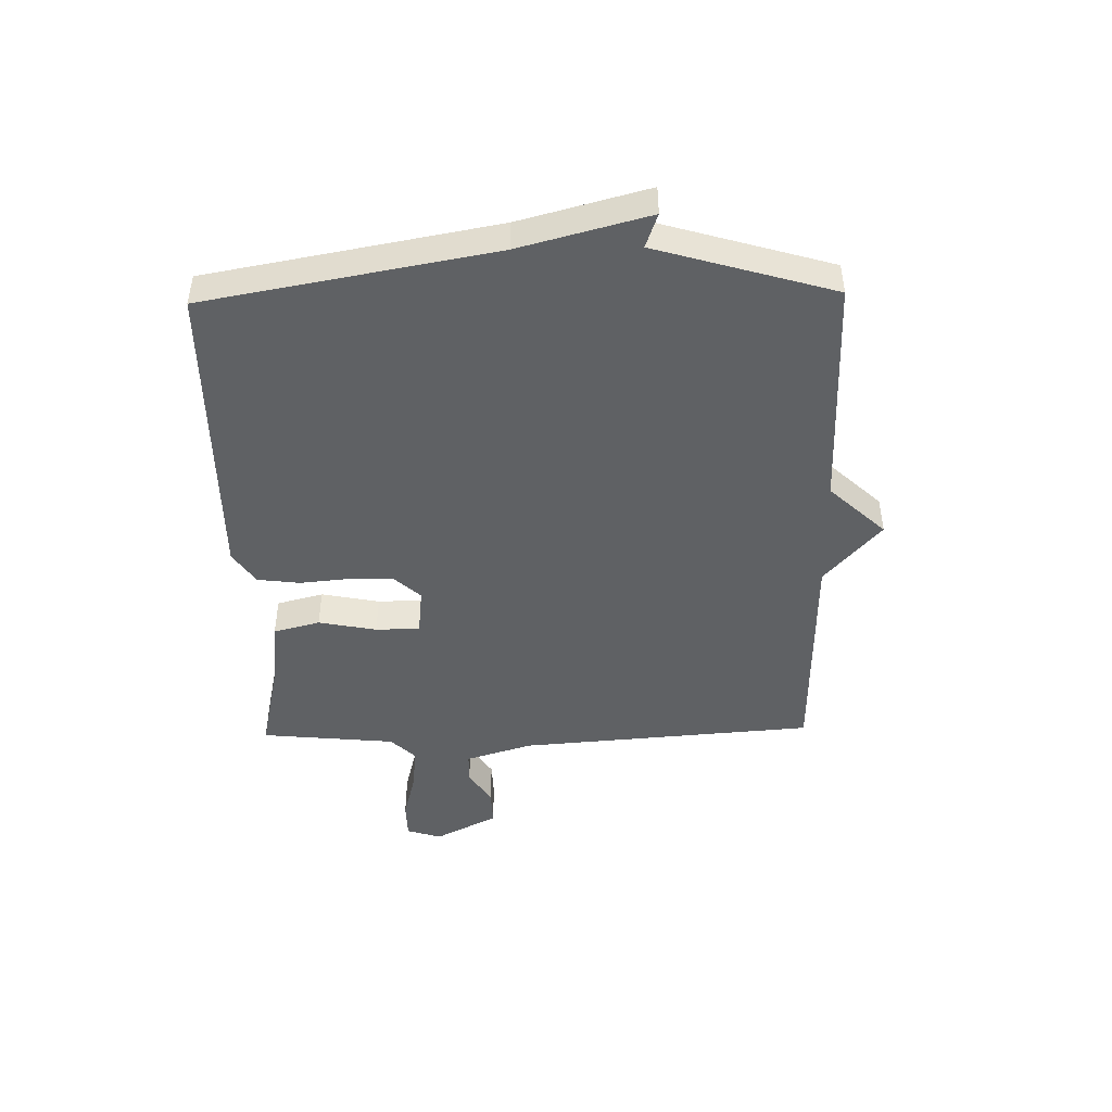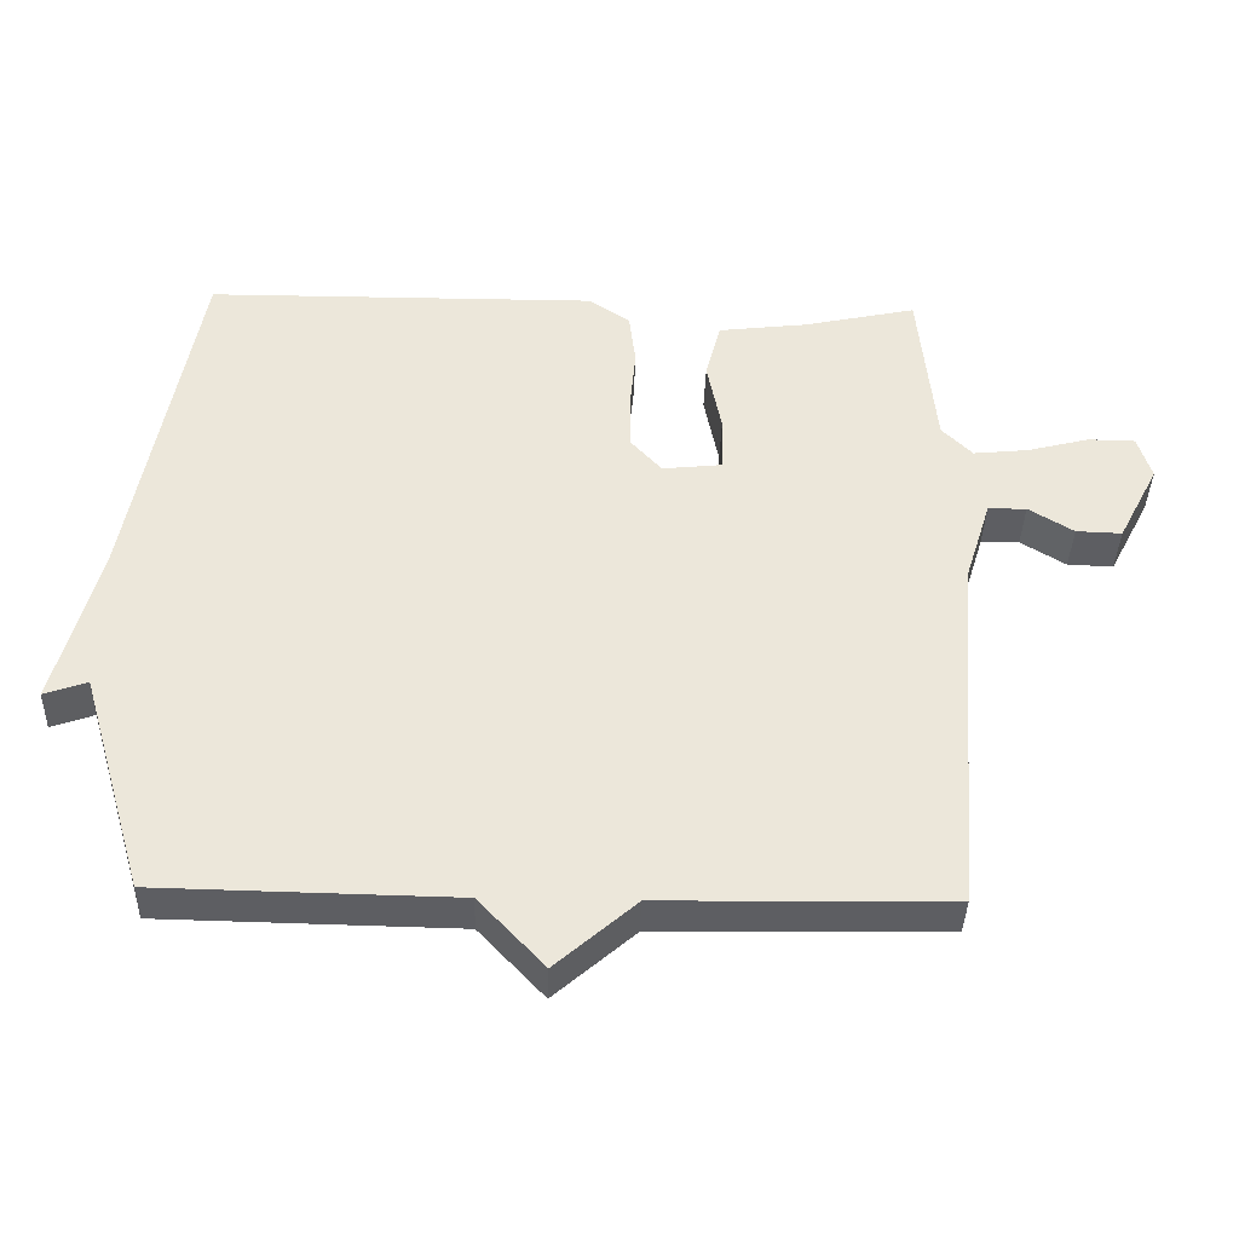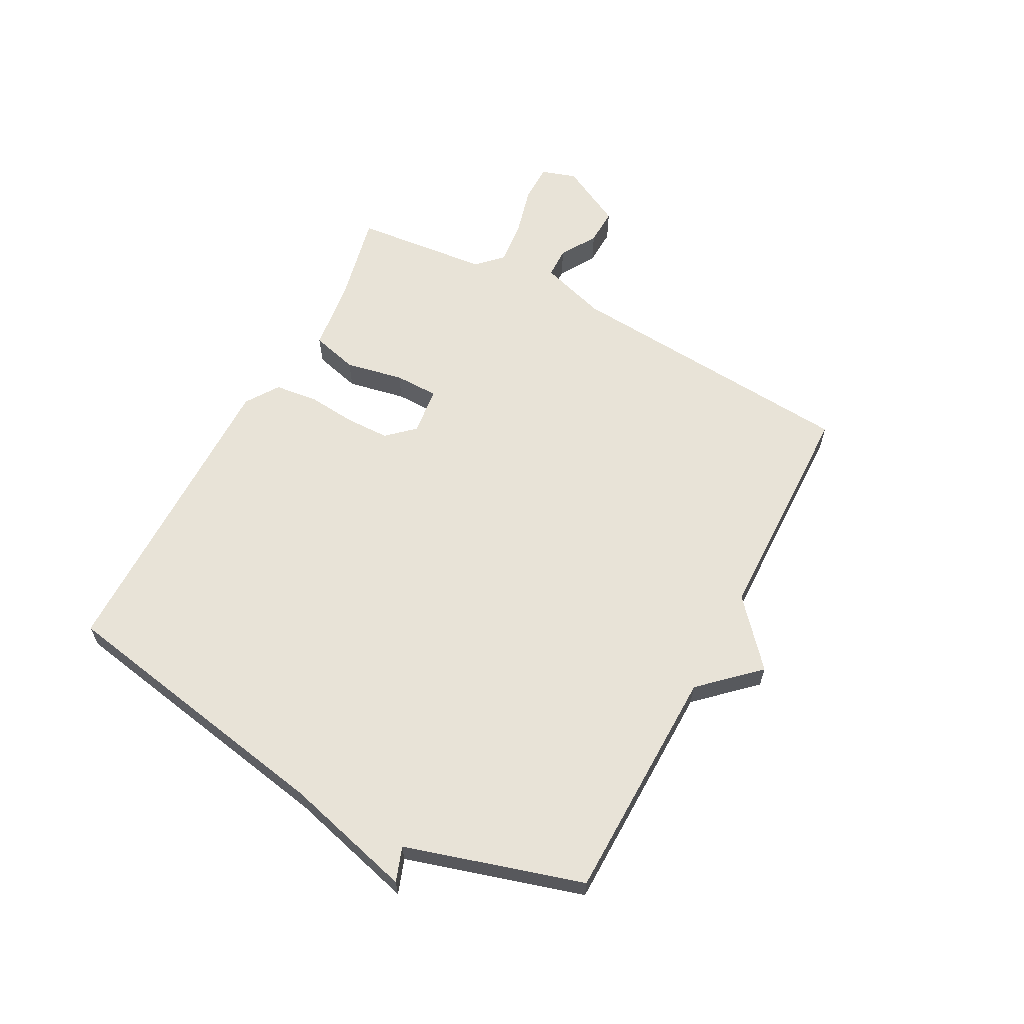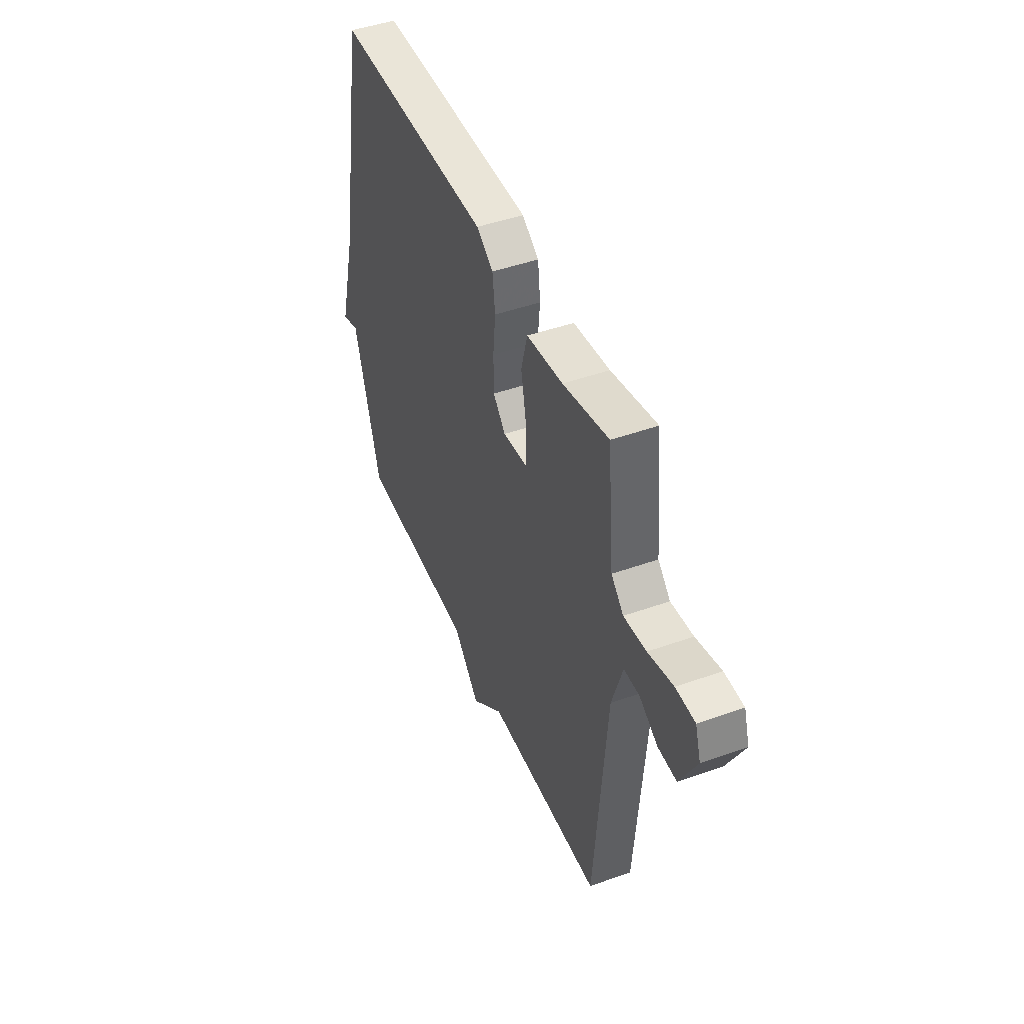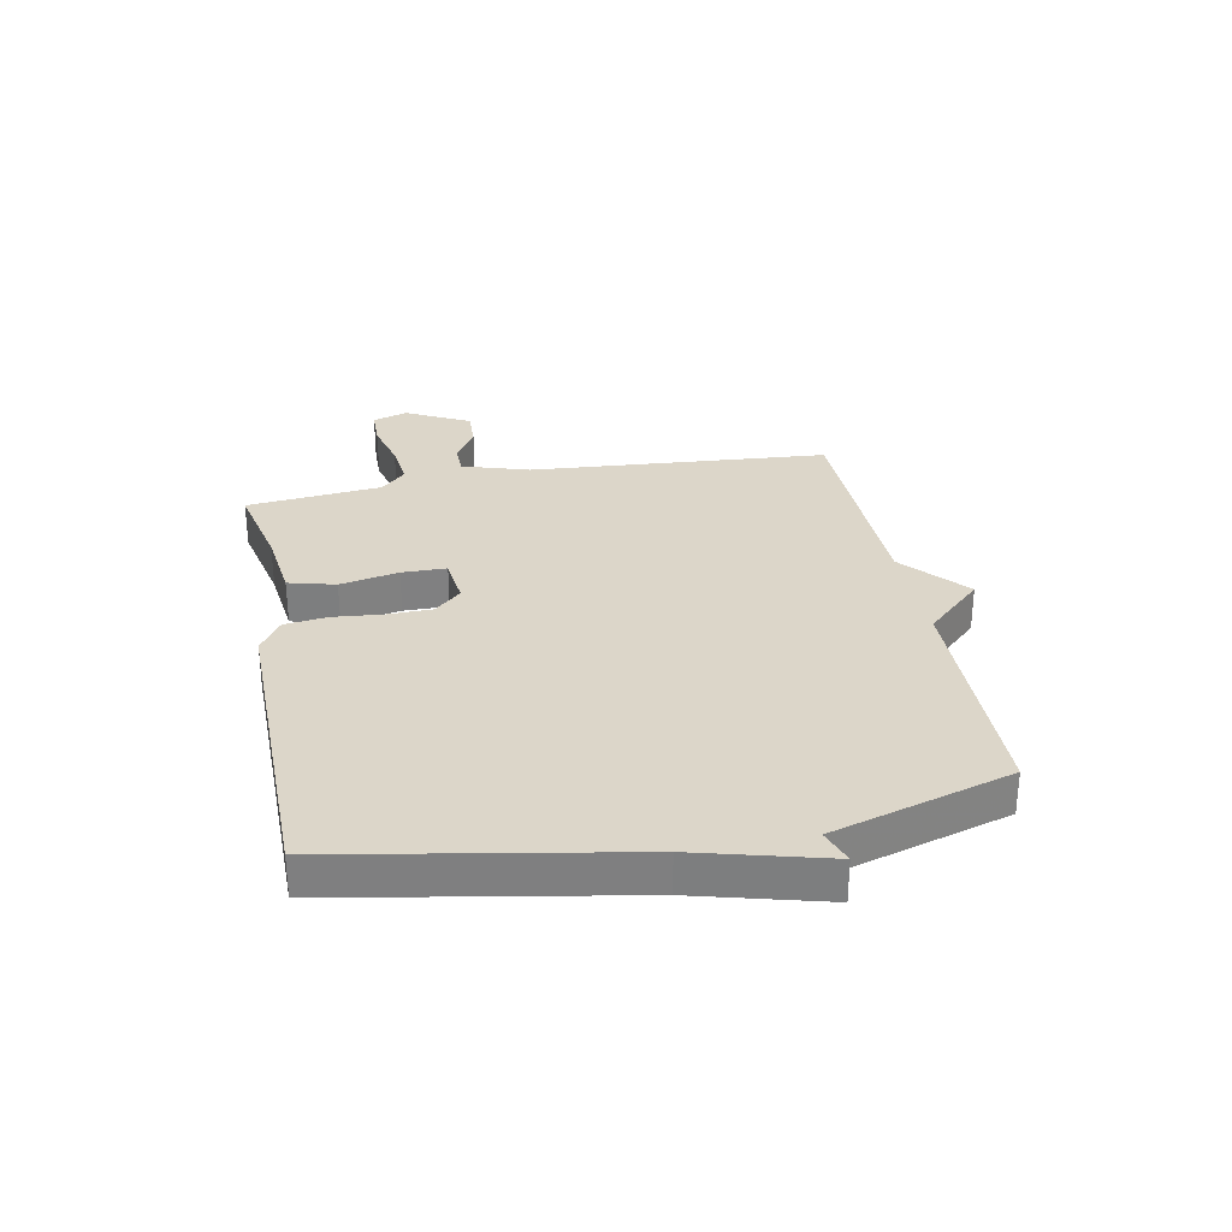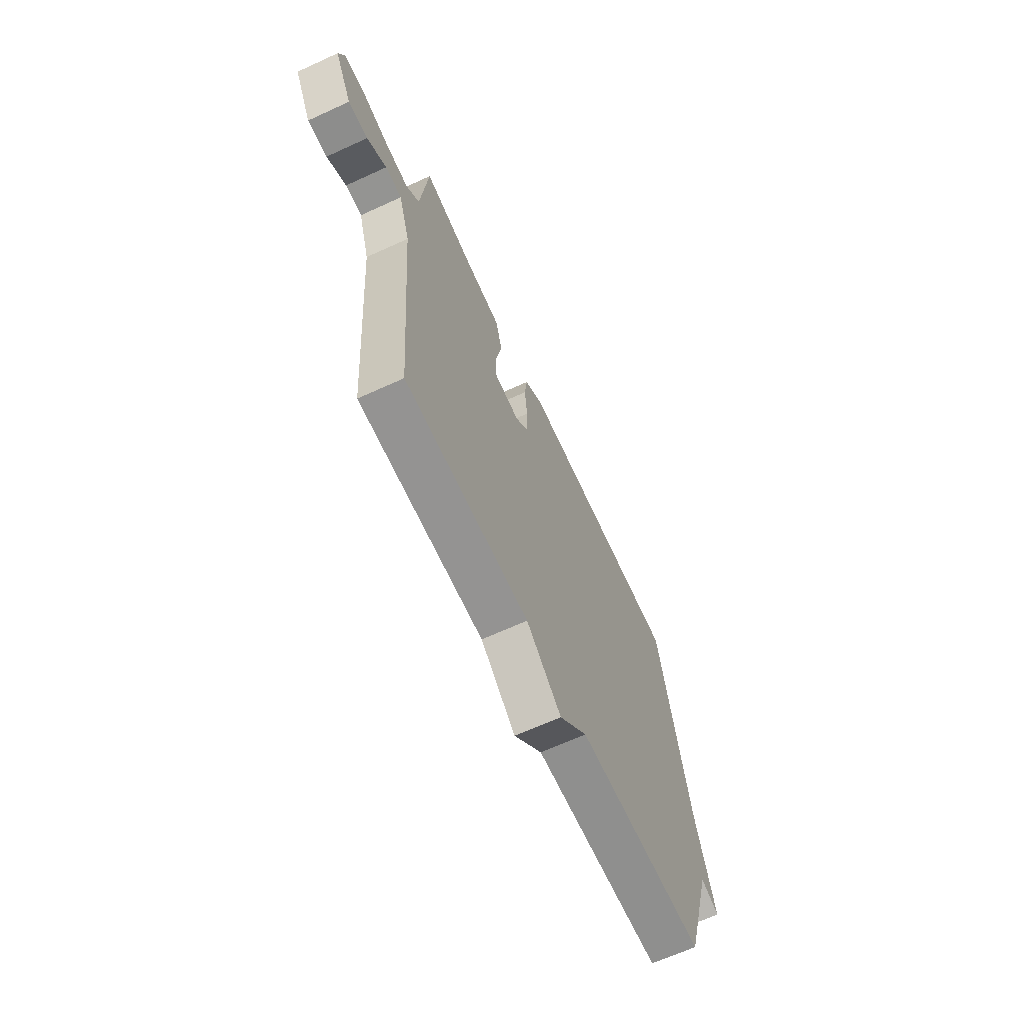
<metadata>
{"format":"obj","ext":"obj","renderer":"f3d","projection":"perspective","resolution":1024,"background":"white","views":[{"elev":-45.9,"azim":91.2,"up":"+Y"},{"elev":-38.5,"azim":178.2,"up":"+Z"},{"elev":62.2,"azim":118.0,"up":"+Y"},{"elev":46.0,"azim":-112.2,"up":"+Z"},{"elev":30.2,"azim":79.0,"up":"+Y"},{"elev":-66.0,"azim":-65.3,"up":"+Z"}]}
</metadata>
<code>
v 0.5 0.07 -0.5
v 0.094 0.07 -0.507
v 0.004 0.07 -0.603
v -0.106 0.07 -0.507
v -0.5 0.07 -0.5
v -0.54 0.07 0.011
v -0.576 0.07 0.126
v -0.629 0.07 0.127
v -0.691 0.07 0.089
v -0.754 0.07 0.087
v -0.81 0.07 0.195
v -0.791 0.07 0.255
v -0.726 0.07 0.256
v -0.641 0.07 0.234
v -0.565 0.07 0.226
v -0.523 0.07 0.268
v -0.5 0.07 0.5
v -0.345 0.07 0.466
v -0.222 0.07 0.451
v -0.201 0.07 0.371
v -0.221 0.07 0.271
v -0.22 0.07 0.195
v -0.137 0.07 0.186
v -0.095 0.07 0.232
v -0.094 0.07 0.309
v -0.102 0.07 0.393
v -0.093 0.07 0.466
v -0.036 0.07 0.504
v 0.5 0.07 0.5
v 0.59 0.07 0.005
v 0.649 0.07 -0.216
v 0.59 0.07 -0.195
v 0.5 0 -0.5
v 0.094 0 -0.507
v 0.004 0 -0.603
v -0.106 0 -0.507
v -0.5 0 -0.5
v -0.54 0 0.011
v -0.576 0 0.126
v -0.629 0 0.127
v -0.691 0 0.089
v -0.754 0 0.087
v -0.81 0 0.195
v -0.791 0 0.255
v -0.726 0 0.256
v -0.641 0 0.234
v -0.565 0 0.226
v -0.523 0 0.268
v -0.5 0 0.5
v -0.345 0 0.466
v -0.222 0 0.451
v -0.201 0 0.371
v -0.221 0 0.271
v -0.22 0 0.195
v -0.137 0 0.186
v -0.095 0 0.232
v -0.094 0 0.309
v -0.102 0 0.393
v -0.093 0 0.466
v -0.036 0 0.504
v 0.5 0 0.5
v 0.59 0 0.005
v 0.649 0 -0.216
v 0.59 0 -0.195
f 30 31 32
f 32 1 2
f 30 32 2
f 29 30 2
f 28 29 2
f 27 28 2
f 26 27 2
f 25 26 2
f 24 25 2 3
f 23 24 3 4
f 4 5 6
f 23 4 6
f 22 23 6
f 21 22 6 7
f 21 7 8
f 20 21 8
f 19 20 8
f 18 19 8
f 16 17 18
f 16 18 8
f 15 16 8 9
f 9 10 11
f 15 9 11
f 14 15 11
f 11 12 13 14
f 64 63 62
f 34 33 64
f 34 64 62
f 34 62 61
f 34 61 60
f 34 60 59
f 34 59 58
f 34 58 57
f 35 34 57 56
f 36 35 56 55
f 38 37 36
f 38 36 55
f 38 55 54
f 39 38 54 53
f 40 39 53
f 40 53 52
f 40 52 51
f 40 51 50
f 50 49 48
f 40 50 48
f 41 40 48 47
f 43 42 41
f 43 41 47
f 43 47 46
f 46 45 44 43
f 1 33 34 2
f 2 34 35 3
f 3 35 36 4
f 4 36 37 5
f 5 37 38 6
f 6 38 39 7
f 7 39 40 8
f 8 40 41 9
f 9 41 42 10
f 10 42 43 11
f 11 43 44 12
f 12 44 45 13
f 13 45 46 14
f 14 46 47 15
f 15 47 48 16
f 16 48 49 17
f 17 49 50 18
f 18 50 51 19
f 19 51 52 20
f 20 52 53 21
f 21 53 54 22
f 22 54 55 23
f 23 55 56 24
f 24 56 57 25
f 25 57 58 26
f 26 58 59 27
f 27 59 60 28
f 28 60 61 29
f 29 61 62 30
f 30 62 63 31
f 31 63 64 32
f 32 64 33 1

</code>
